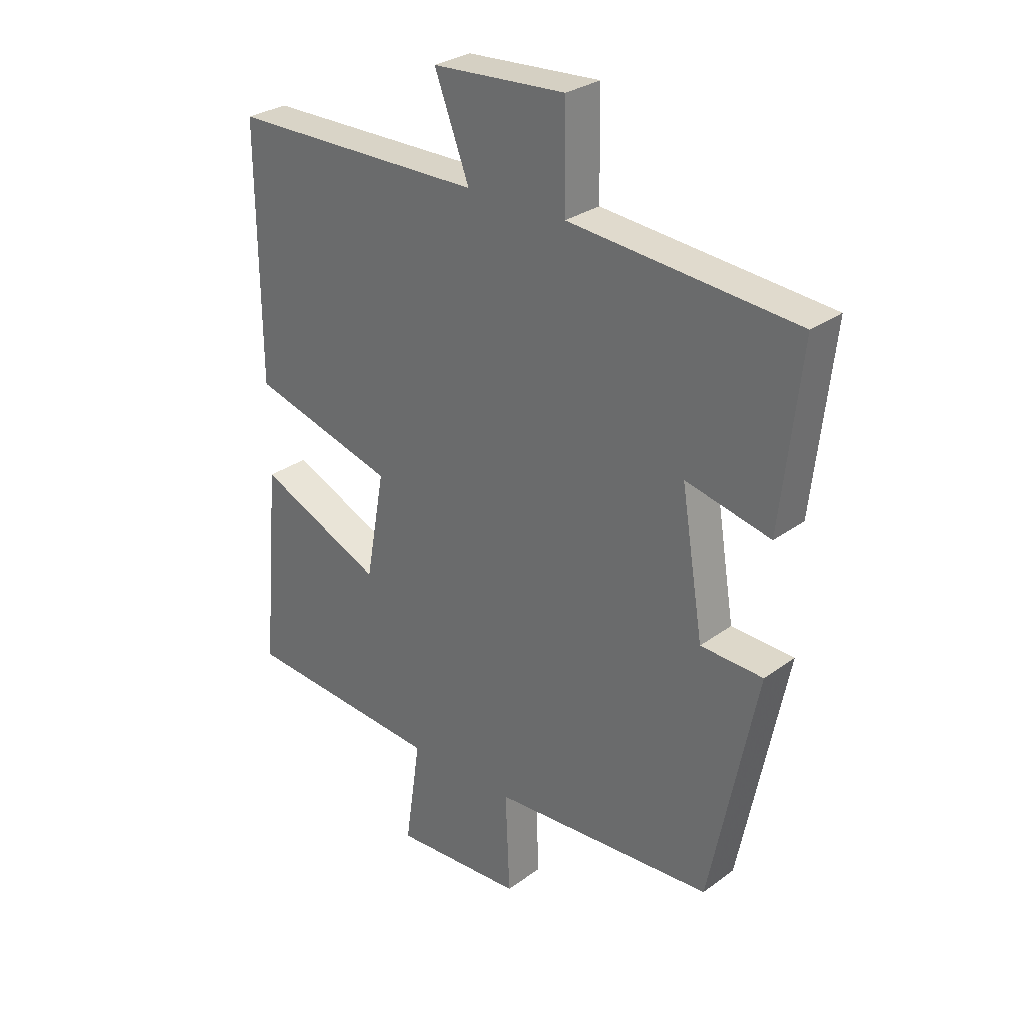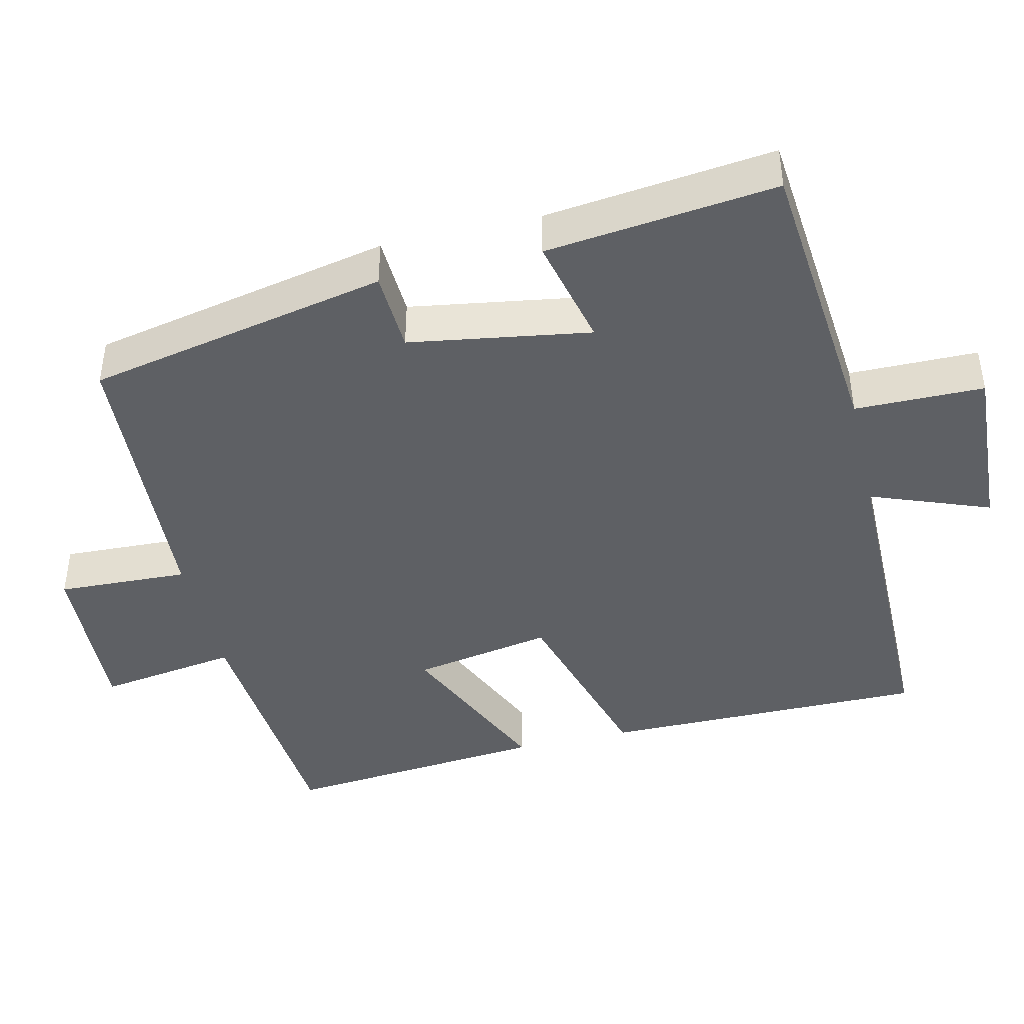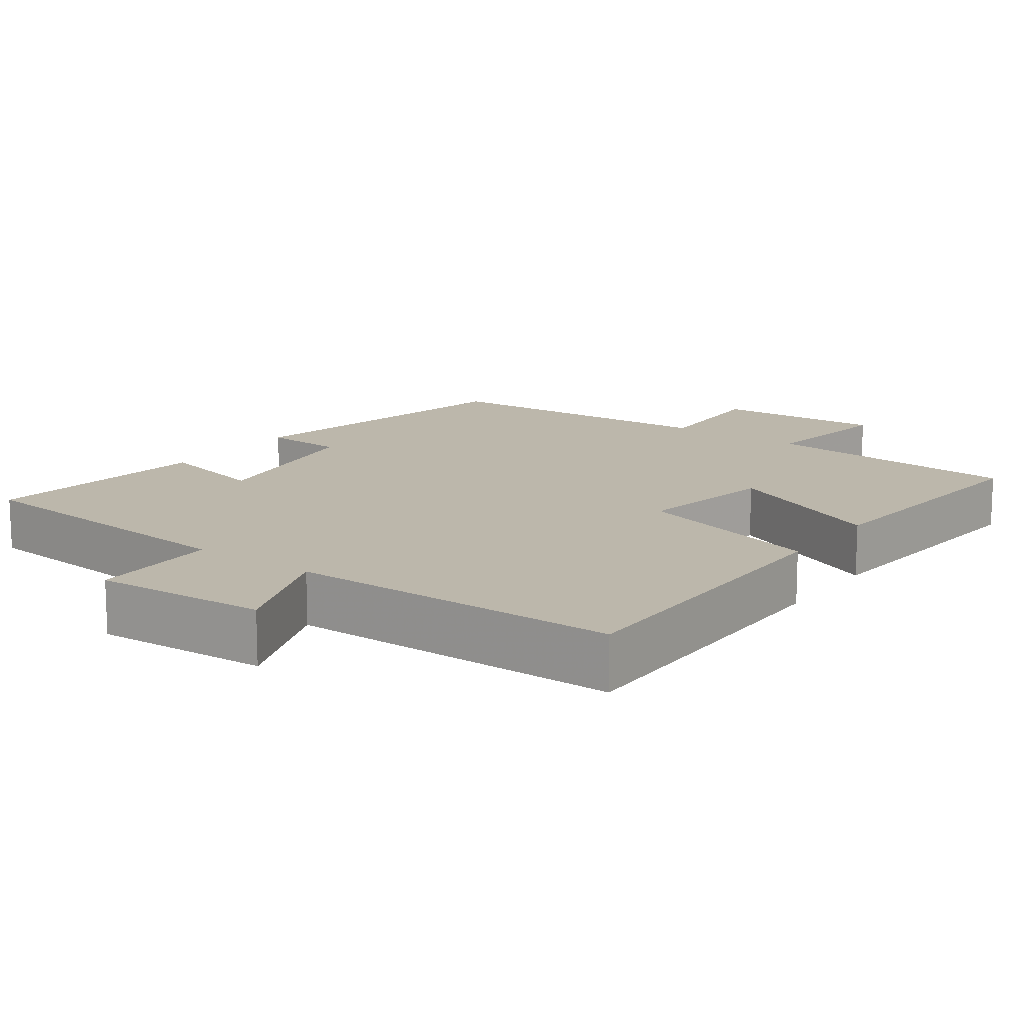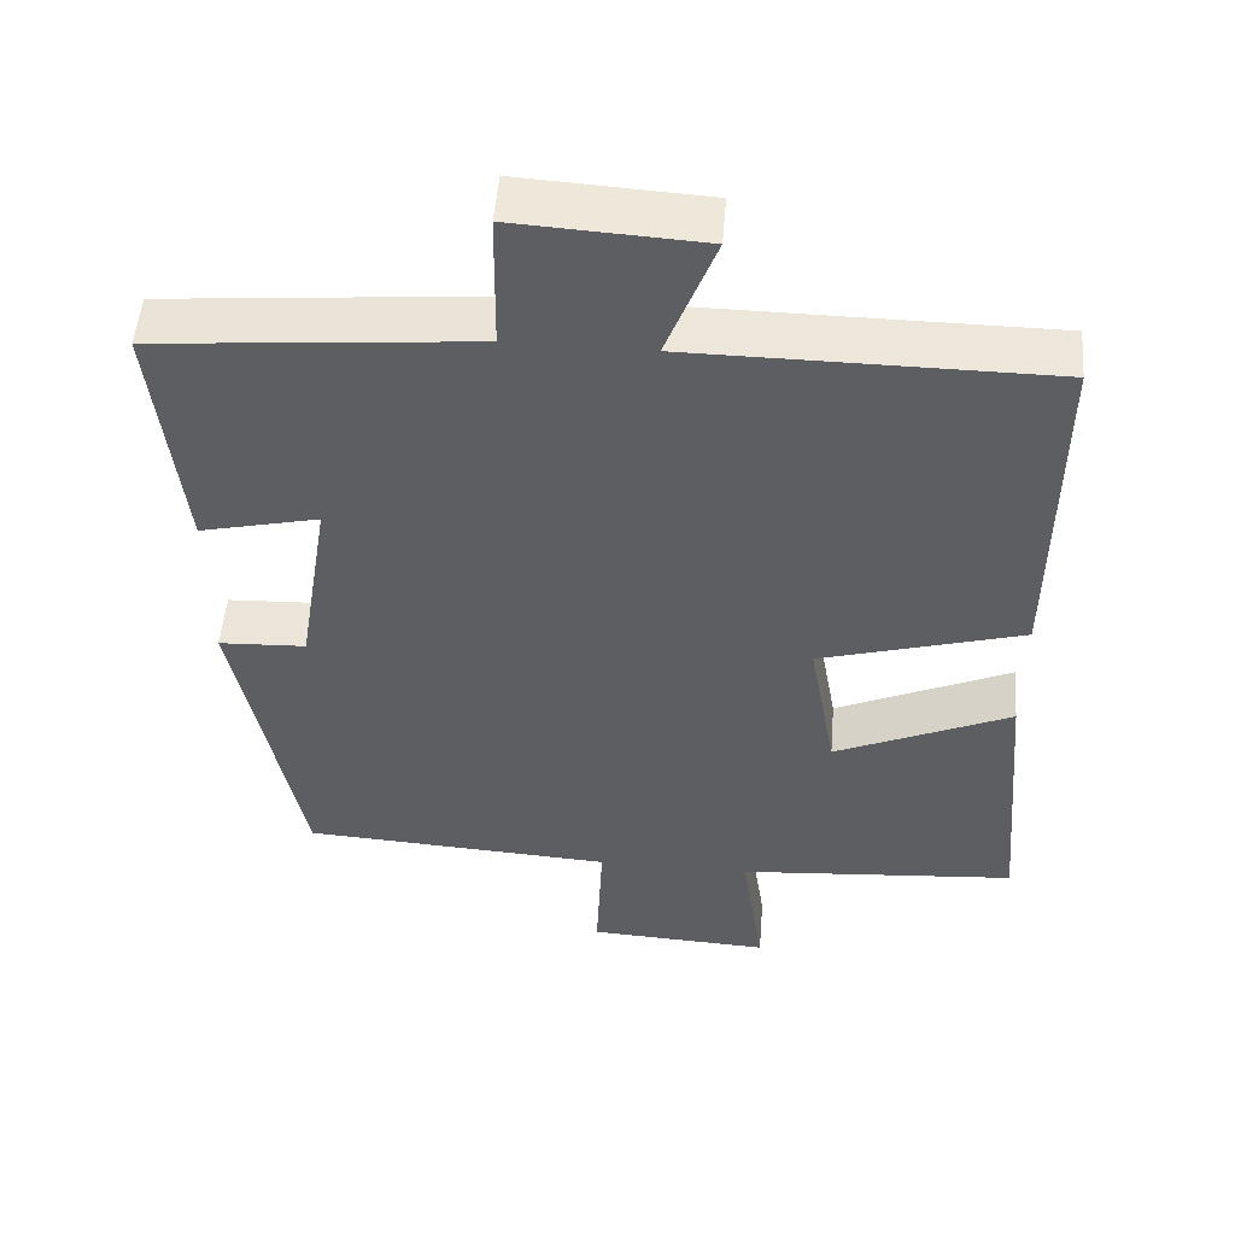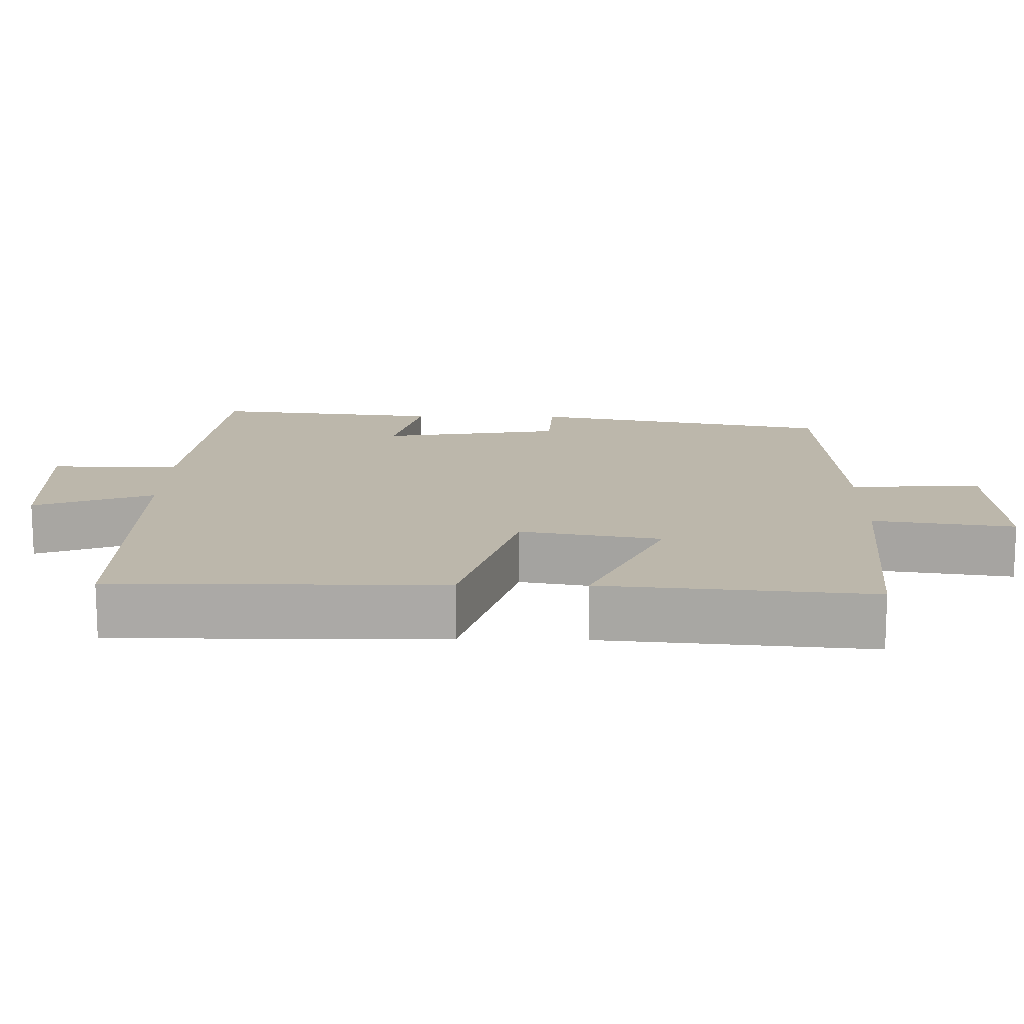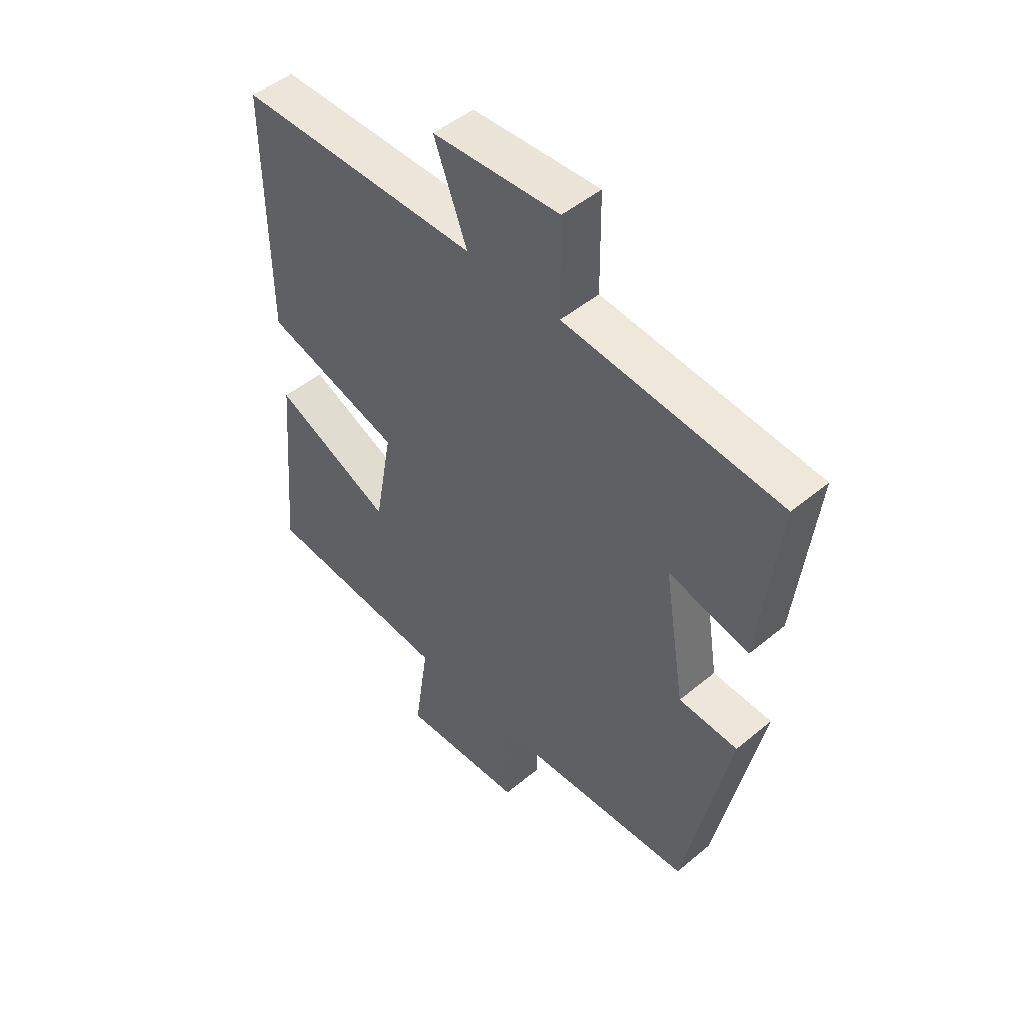
<metadata>
{"format":"obj","ext":"obj","renderer":"f3d","projection":"perspective","resolution":1024,"background":"white","views":[{"elev":28.9,"azim":-137.3,"up":"+Z"},{"elev":-43.0,"azim":-76.6,"up":"+Y"},{"elev":14.3,"azim":36.0,"up":"+Y"},{"elev":51.2,"azim":4.6,"up":"+Z"},{"elev":14.3,"azim":91.0,"up":"+Y"},{"elev":48.6,"azim":-132.8,"up":"+Z"}]}
</metadata>
<code>
v 0.503 0.07 0.497
v 0.5 0.07 0.053
v 0.242 0.07 -0.021
v 0.276 0.07 -0.211
v 0.5 0.07 -0.111
v 0.532 0.07 -0.472
v 0.176 0.07 -0.5
v 0.204 0.07 -0.691
v -0.028 0.07 -0.679
v -0.02 0.07 -0.5
v -0.417 0.07 -0.476
v -0.5 0.07 -0.065
v -0.389 0.07 -0.06
v -0.349 0.07 0.186
v -0.5 0.07 0.151
v -0.535 0.07 0.464
v -0.13 0.07 0.5
v -0.128 0.07 0.676
v 0.11 0.07 0.662
v 0.048 0.07 0.5
v 0.503 0 0.497
v 0.5 0 0.053
v 0.242 0 -0.021
v 0.276 0 -0.211
v 0.5 0 -0.111
v 0.532 0 -0.472
v 0.176 0 -0.5
v 0.204 0 -0.691
v -0.028 0 -0.679
v -0.02 0 -0.5
v -0.417 0 -0.476
v -0.5 0 -0.065
v -0.389 0 -0.06
v -0.349 0 0.186
v -0.5 0 0.151
v -0.535 0 0.464
v -0.13 0 0.5
v -0.128 0 0.676
v 0.11 0 0.662
v 0.048 0 0.5
f 17 18 19 20
f 14 15 16 17
f 13 14 17 20
f 10 11 12 13
f 10 13 20 1
f 7 8 9 10
f 4 5 6 7
f 3 4 7 10
f 1 2 3
f 1 3 10
f 40 39 38 37
f 37 36 35 34
f 40 37 34 33
f 33 32 31 30
f 21 40 33 30
f 30 29 28 27
f 27 26 25 24
f 30 27 24 23
f 23 22 21
f 30 23 21
f 1 21 22 2
f 2 22 23 3
f 3 23 24 4
f 4 24 25 5
f 5 25 26 6
f 6 26 27 7
f 7 27 28 8
f 8 28 29 9
f 9 29 30 10
f 10 30 31 11
f 11 31 32 12
f 12 32 33 13
f 13 33 34 14
f 14 34 35 15
f 15 35 36 16
f 16 36 37 17
f 17 37 38 18
f 18 38 39 19
f 19 39 40 20
f 20 40 21 1

</code>
